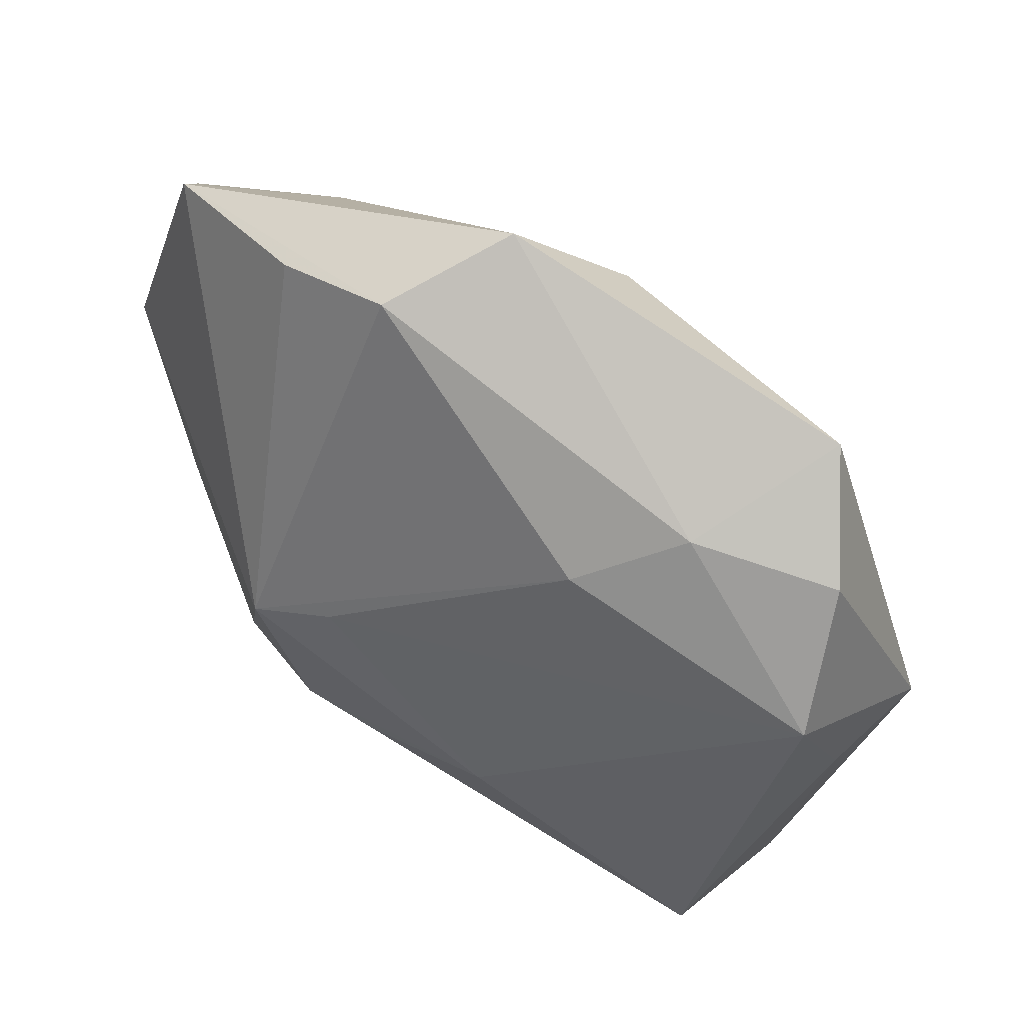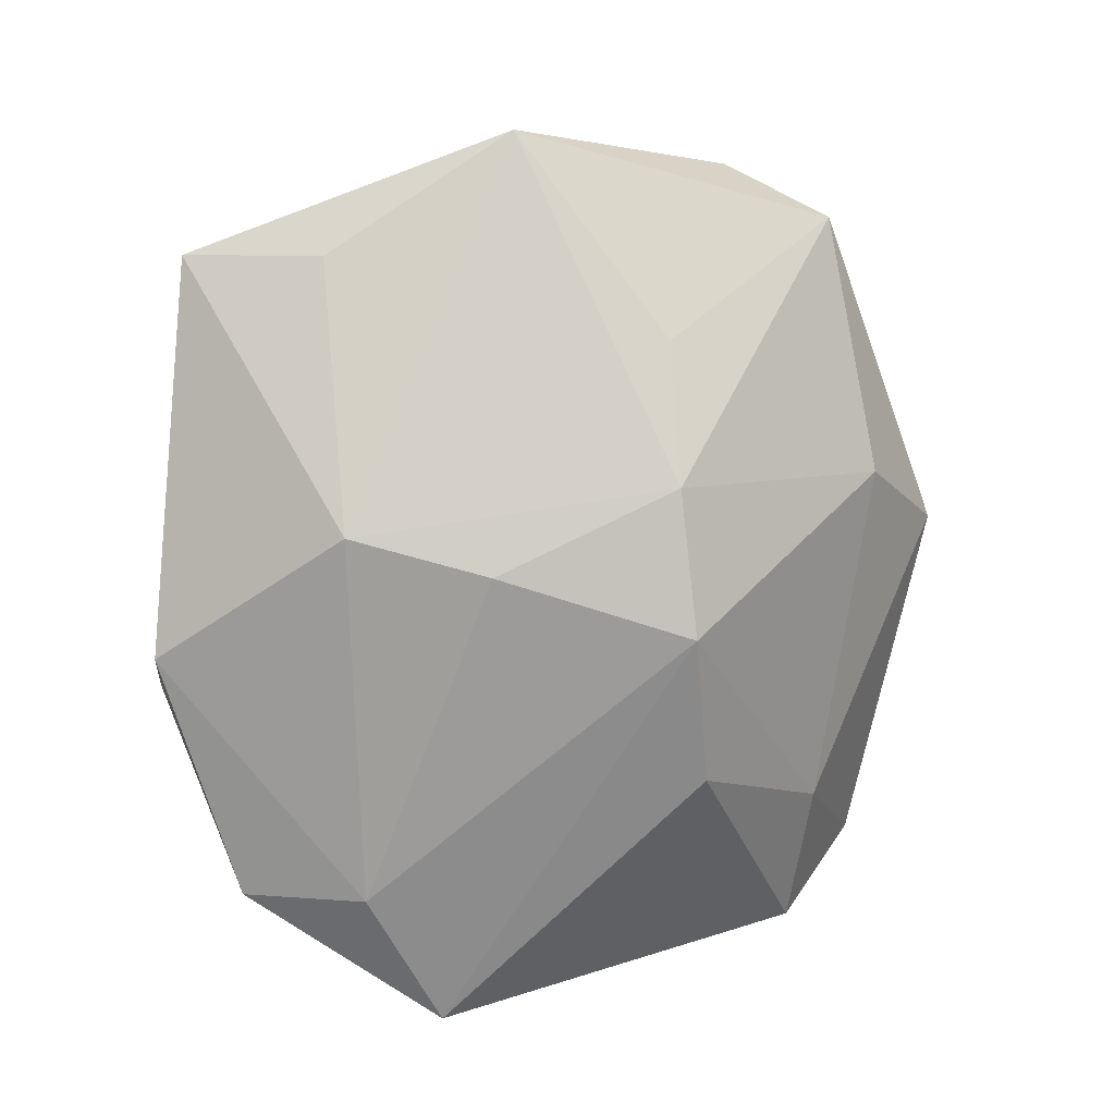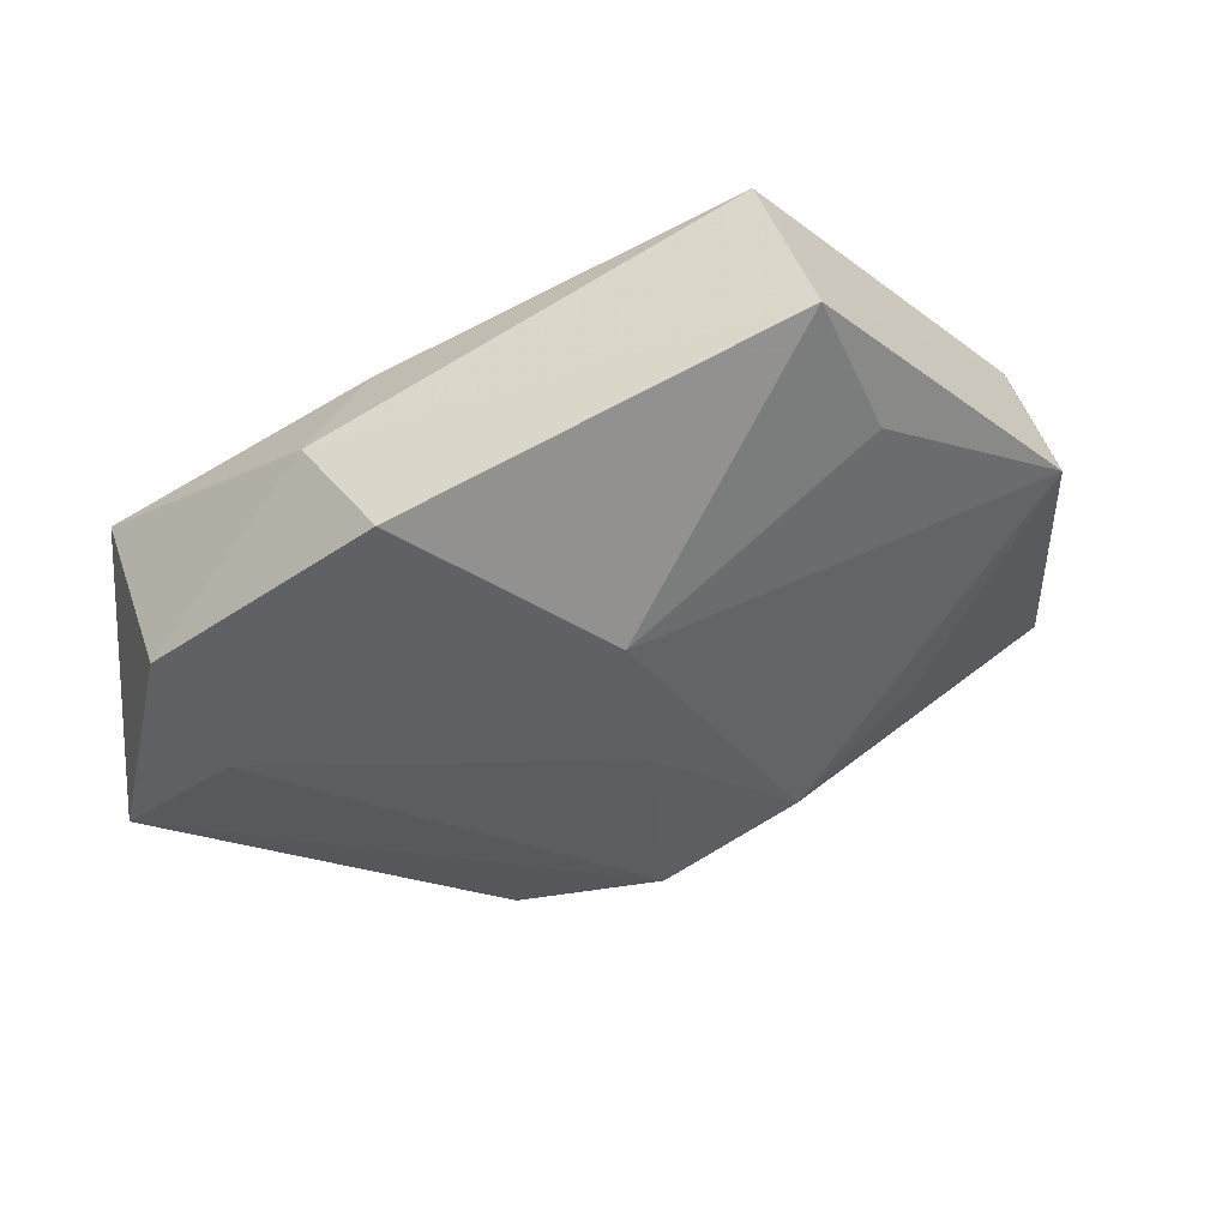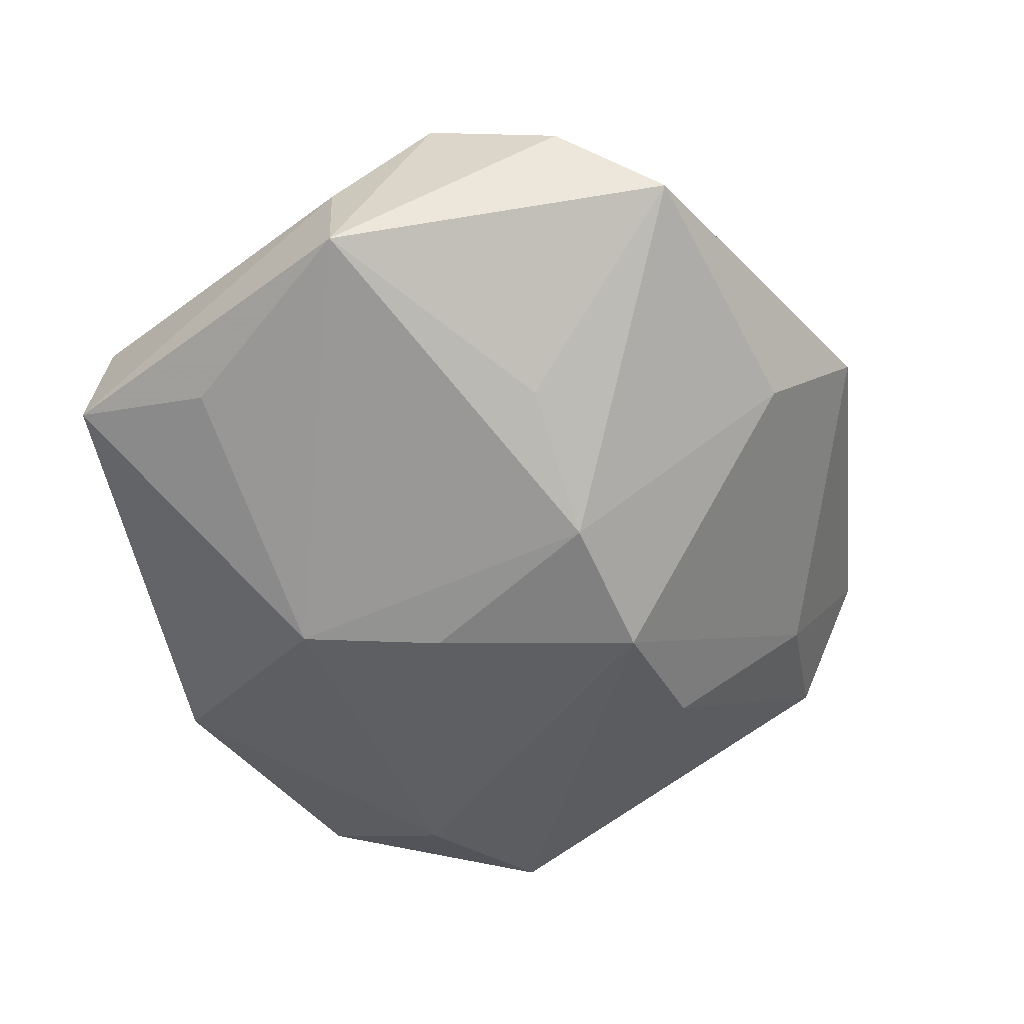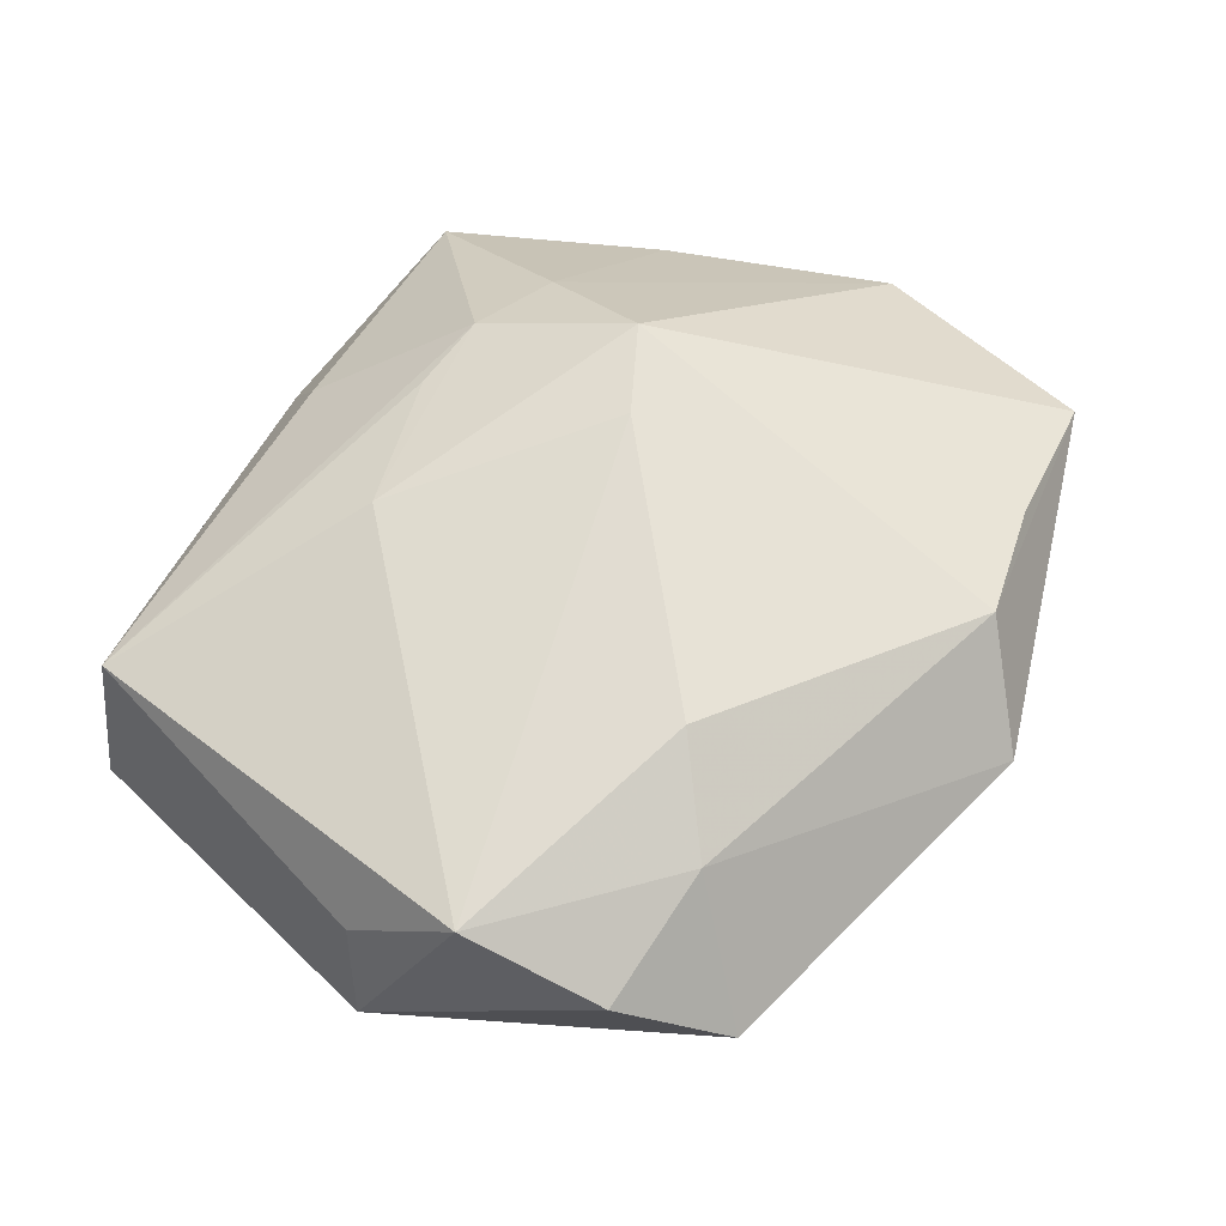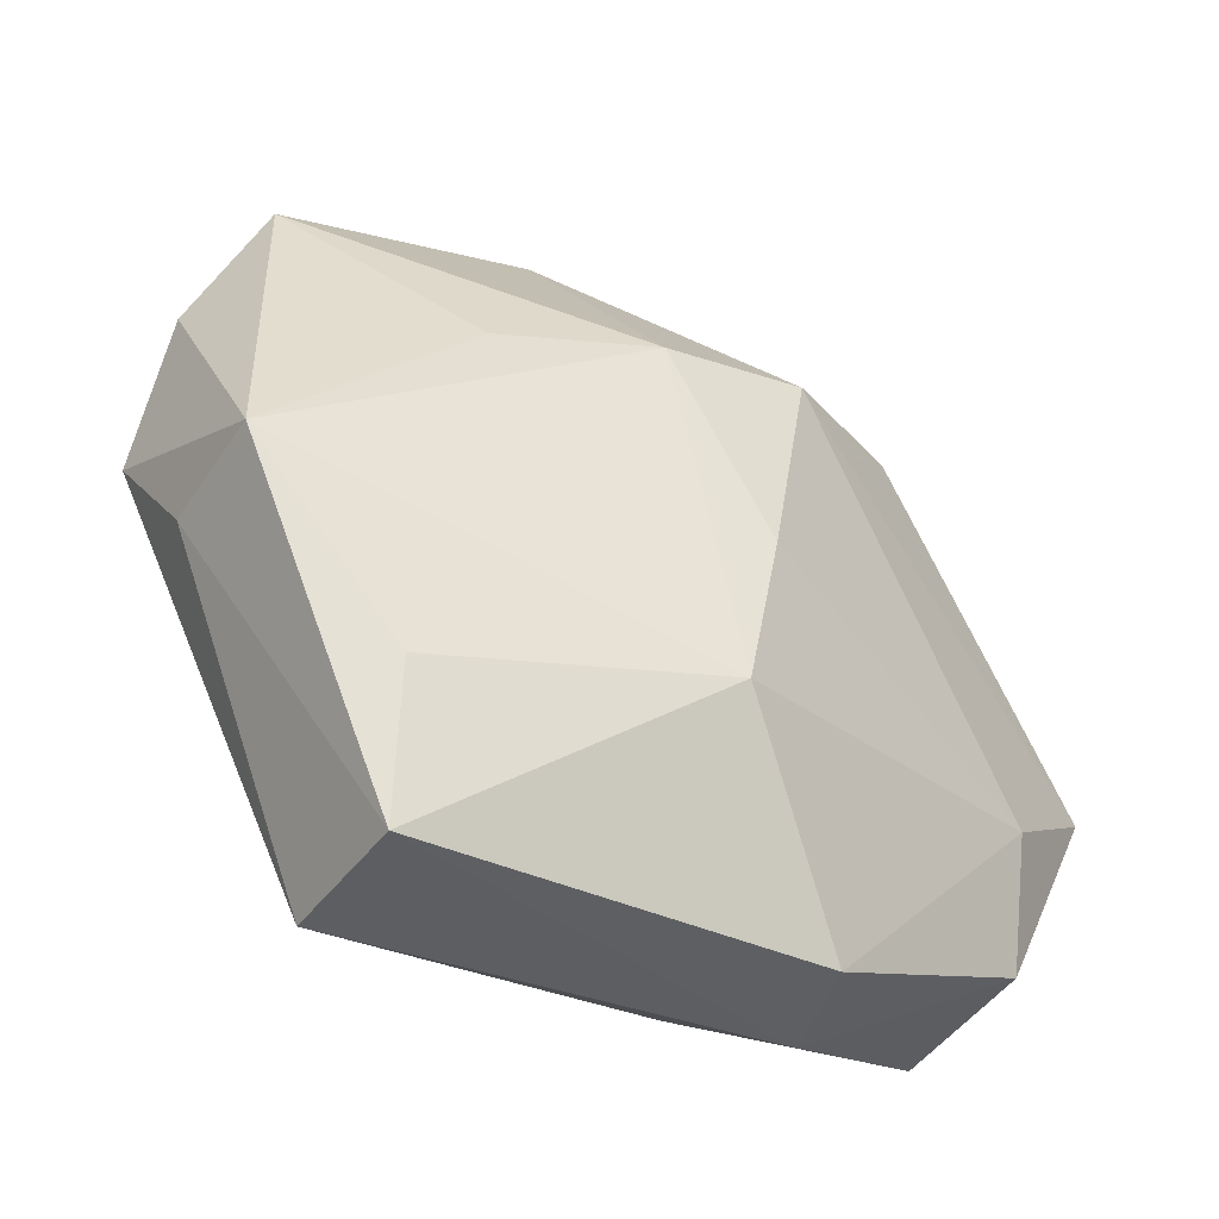
<metadata>
{"format":"obj","ext":"obj","renderer":"f3d","projection":"perspective","resolution":1024,"background":"white","views":[{"elev":37.6,"azim":25.1,"up":"+Y"},{"elev":-69.7,"azim":85.5,"up":"+Z"},{"elev":-36.7,"azim":17.9,"up":"+Z"},{"elev":-41.5,"azim":103.9,"up":"+Z"},{"elev":67.1,"azim":110.5,"up":"+Z"},{"elev":-37.0,"azim":128.7,"up":"+Y"}]}
</metadata>
<code>
v -0.03789 0.01472 0.0003153
v -0.03867 -0.005251 -0.01772
v -0.007826 -0.01802 0.01293
v -0.005424 -0.033 -0.01553
v 0.005369 0.0383 0.008463
v 0.005113 -0.01696 0.01574
v -0.01464 -0.01609 0.01258
v 0.008333 -0.01653 -0.01835
v 0.0298 -0.02054 -0.005305
v 0.04121 -0.004694 0.0001506
v -0.008253 0.0003112 0.01881
v 0.01429 0.01203 -0.01575
v -0.01167 -0.03362 -0.007144
v 0.03673 0.003066 0.01829
v 0.03717 0.0154 0.01359
v 0.03762 -0.006179 0.01041
v -0.008299 -0.02944 0.002729
v -0.02593 -0.01289 -0.01966
v -0.01645 -0.002054 0.01825
v -0.003406 0.03306 0.01547
v -0.022 -0.01188 0.01018
v 0.02507 0.01846 0.01651
v -0.01869 0.02842 -0.005654
v 0.01217 0.03119 -9.385e-05
v 0.006187 -0.003608 -0.01966
v -0.03284 0.02758 -0.003536
v 0.02844 -0.0332 -0.003347
v 0.001807 0.01446 -0.01966
v -0.01236 0.0168 -0.01773
v -0.014 0.03271 0.01287
v 0.03418 0.02499 0.007151
v -0.03593 -0.006395 -0.003103
v -0.03133 -0.02656 -0.004333
v -0.02748 -0.0243 -0.01698
v 0.02382 -0.03362 0.009298
v -0.02774 0.03395 0.006495
v 0.01578 0.01372 0.0198
v 0.02515 0.01041 -0.007543
f 15 14 10
f 34 33 2
f 2 33 32
f 23 36 5
f 11 37 19
f 14 37 11
f 19 37 20
f 5 36 20
f 31 15 10
f 10 14 16
f 16 27 10
f 4 27 13
f 13 34 4
f 33 34 13
f 2 32 1
f 19 36 1
f 29 28 2
f 29 23 28
f 30 36 19
f 19 20 30
f 30 20 36
f 22 20 37
f 22 37 14
f 14 15 22
f 5 20 22
f 22 31 5
f 15 31 22
f 12 25 28
f 5 31 24
f 24 23 5
f 28 23 24
f 24 12 28
f 31 12 24
f 8 12 10
f 25 12 8
f 8 27 4
f 18 34 2
f 2 28 18
f 28 25 18
f 25 8 18
f 4 34 18
f 18 8 4
f 35 13 27
f 27 16 35
f 35 16 14
f 26 29 2
f 23 29 26
f 36 23 26
f 2 1 26
f 26 1 36
f 38 31 10
f 10 12 38
f 38 12 31
f 10 27 9
f 9 8 10
f 27 8 9
f 33 13 17
f 13 35 17
f 17 7 33
f 35 7 17
f 21 7 19
f 33 7 21
f 21 32 33
f 19 1 21
f 21 1 32
f 19 7 6
f 6 11 19
f 14 11 6
f 6 35 14
f 3 7 35
f 35 6 3
f 3 6 7

</code>
